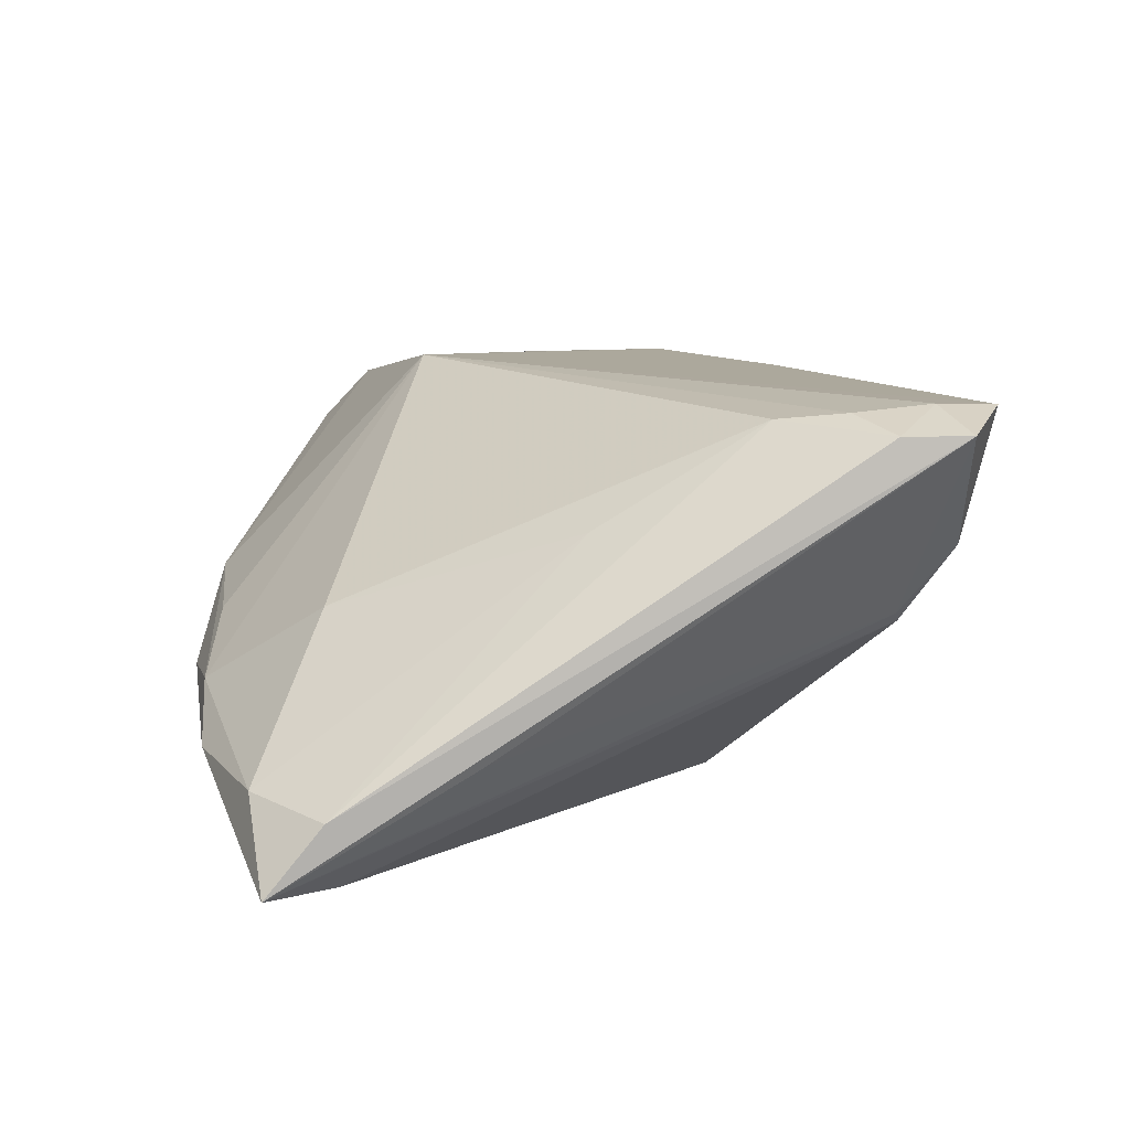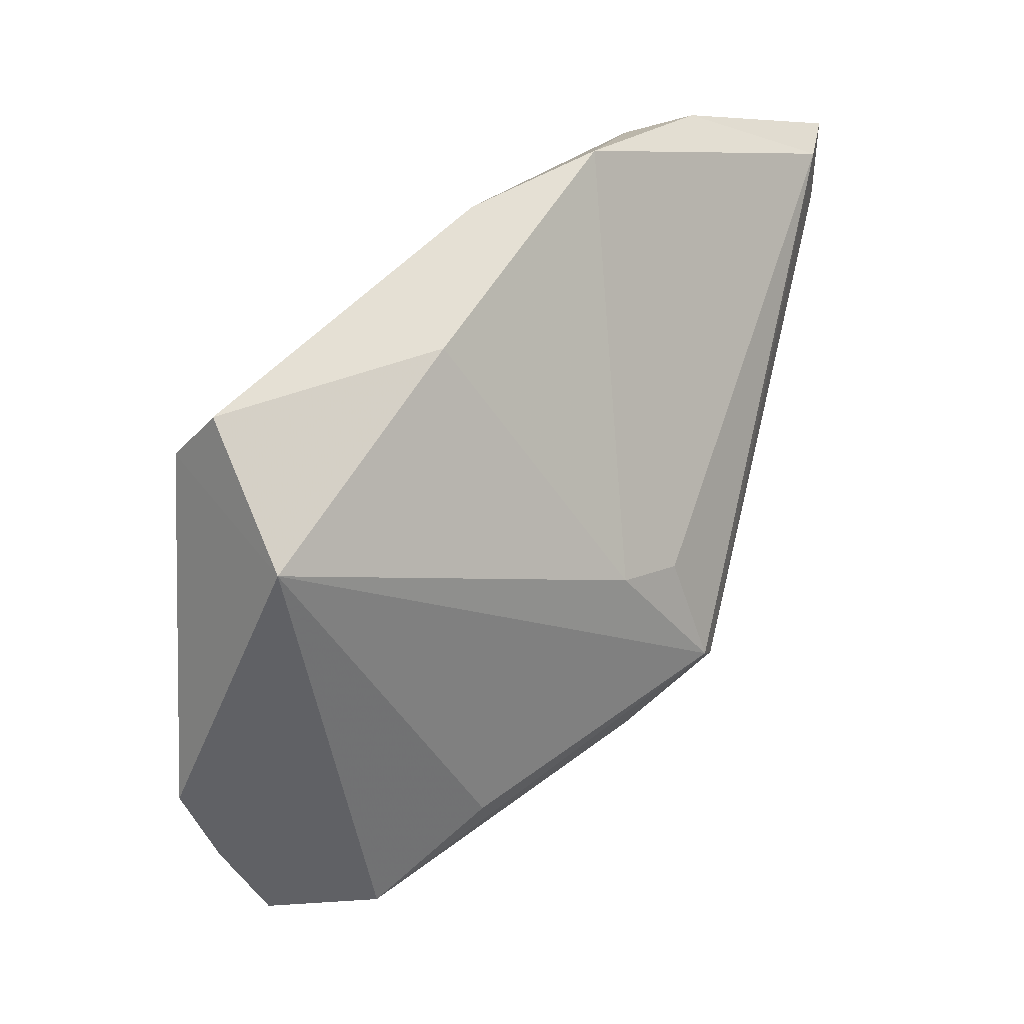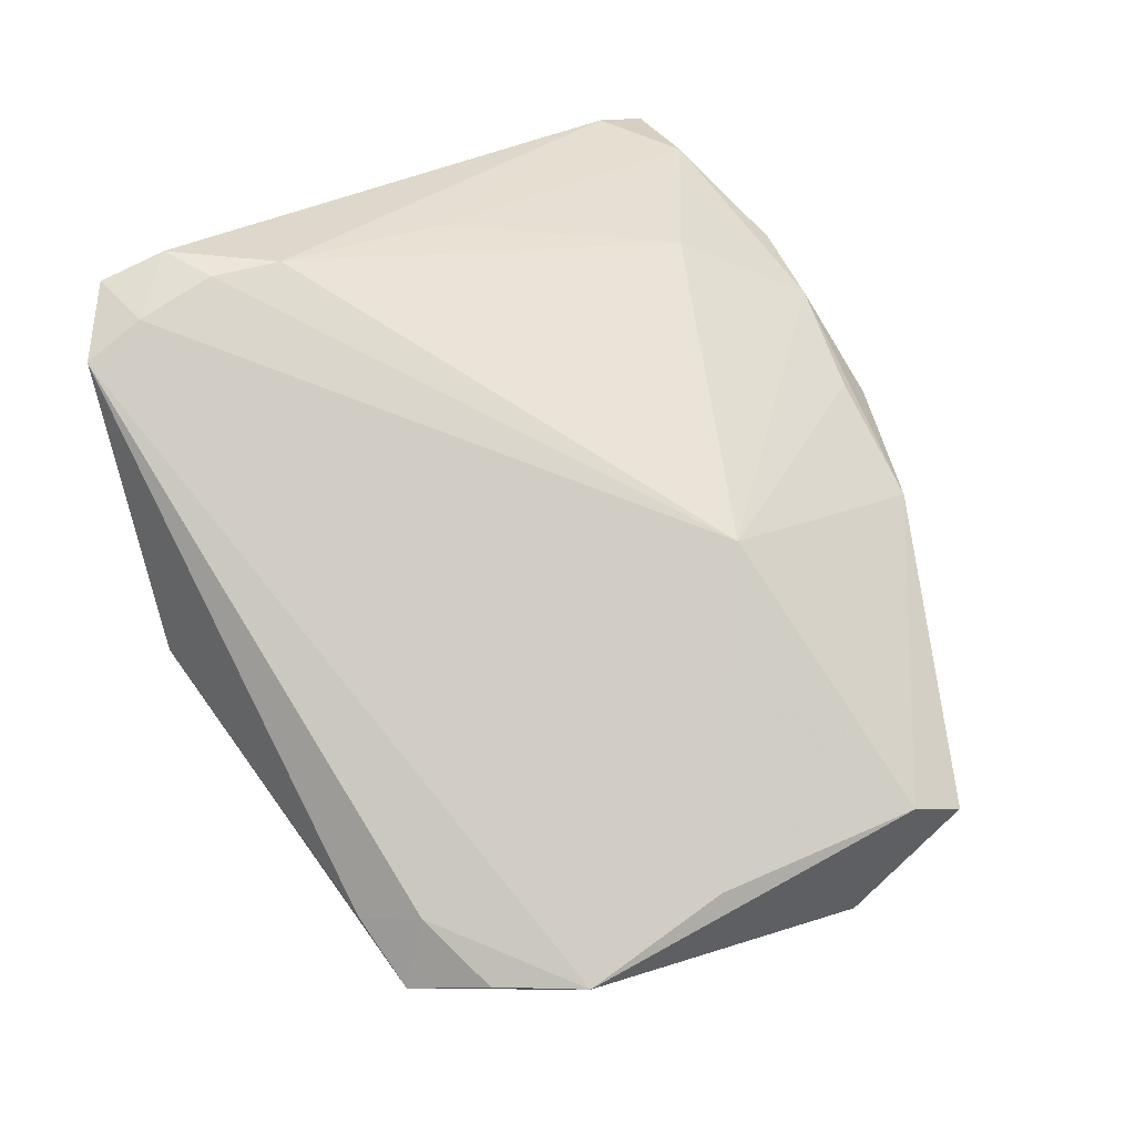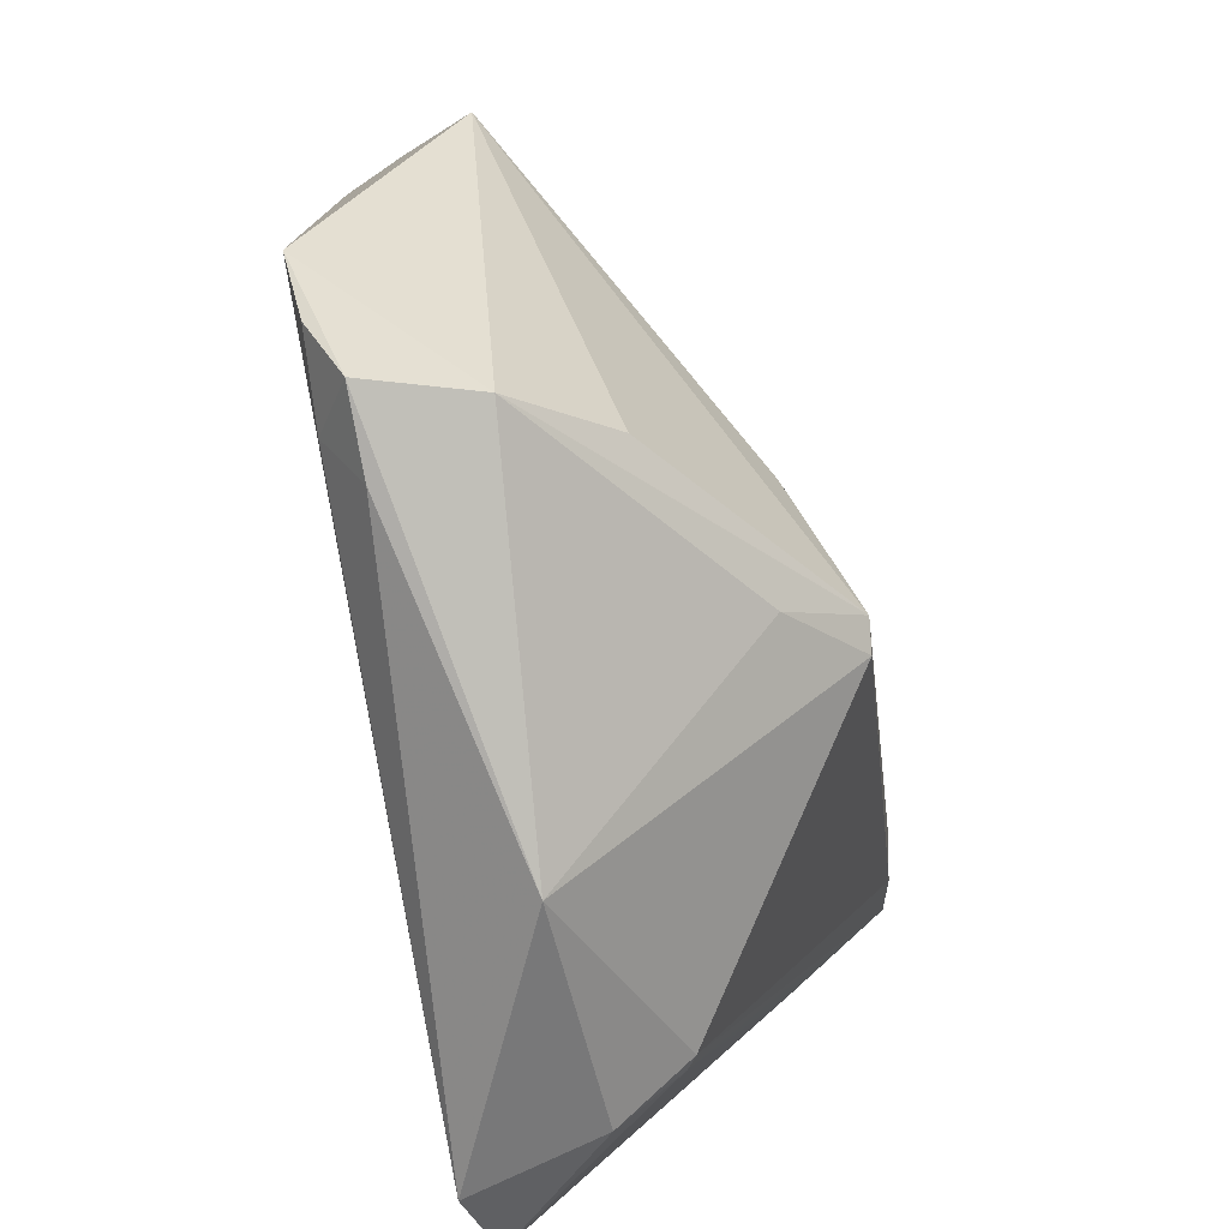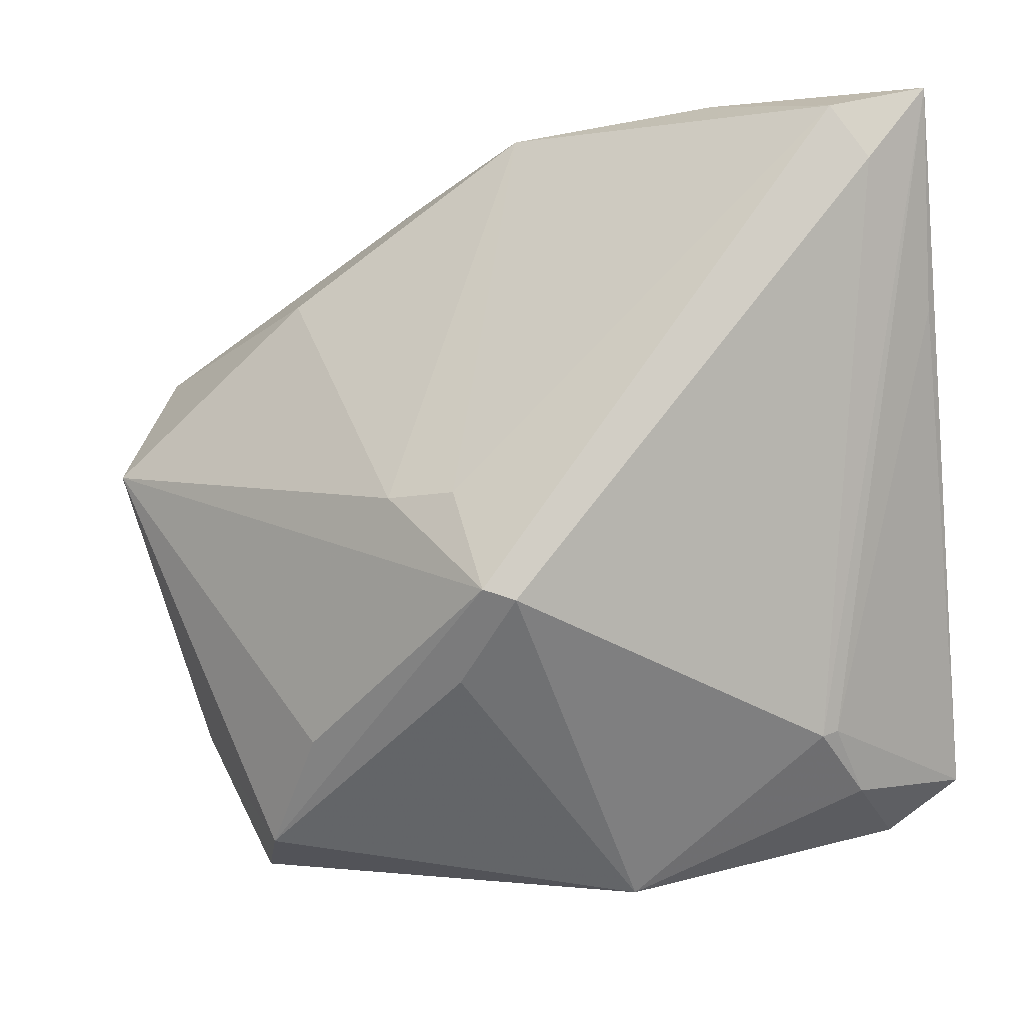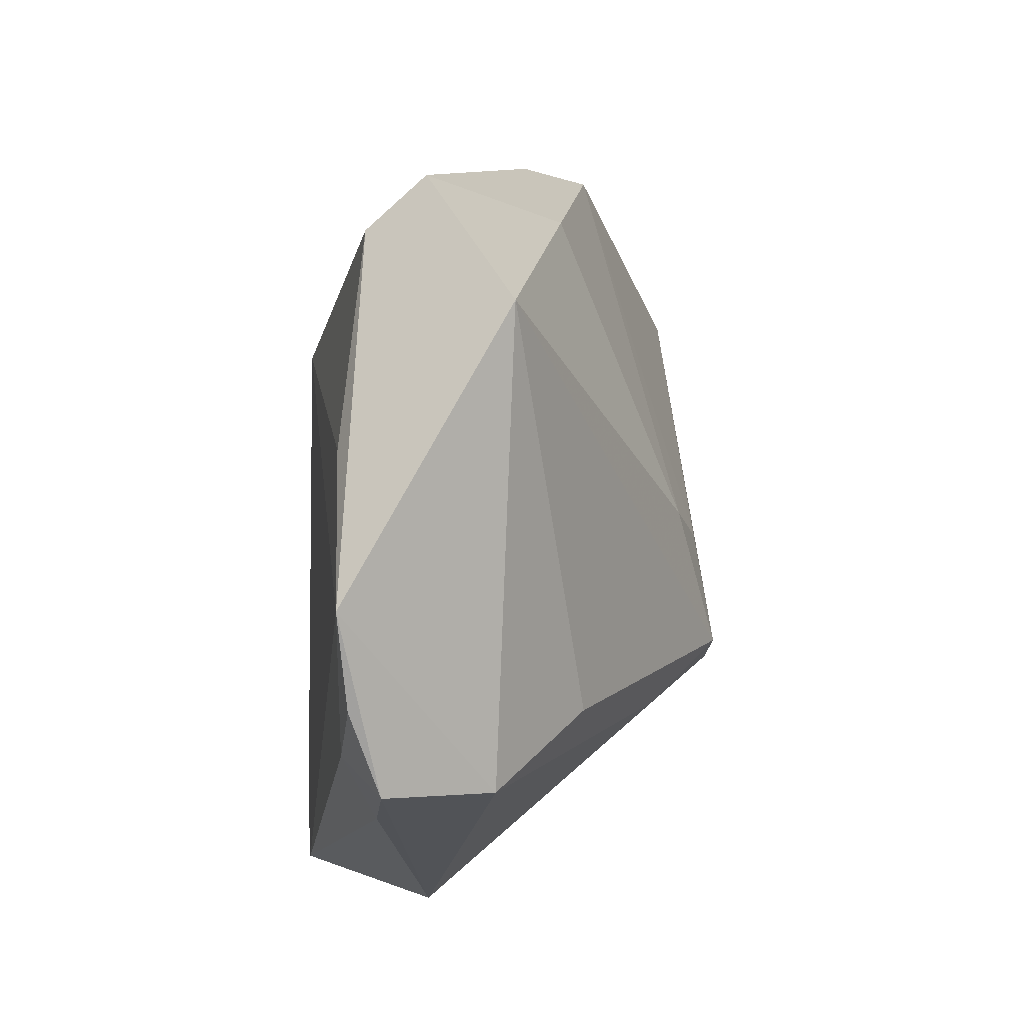
<metadata>
{"format":"obj","ext":"obj","renderer":"f3d","projection":"perspective","resolution":1024,"background":"white","views":[{"elev":10.6,"azim":-102.2,"up":"+Z"},{"elev":18.0,"azim":112.8,"up":"+Y"},{"elev":79.5,"azim":59.8,"up":"+Z"},{"elev":-76.6,"azim":101.4,"up":"+Y"},{"elev":-14.6,"azim":-169.3,"up":"+Y"},{"elev":-15.3,"azim":85.0,"up":"+Y"}]}
</metadata>
<code>
v 0.03987 -0.03306 0.02068
v -0.02732 0.04663 -0.01337
v 0.03522 -0.04136 0.01692
v 0.05317 0.008302 0.004277
v -0.04651 -0.02062 0.02391
v 0.01123 -0.002724 -0.01932
v 0.04394 -0.005722 0.02235
v -0.04428 -0.01276 0.02318
v -0.04585 -0.03024 0.02458
v 0.04938 0.02362 0.01351
v 0.02345 -0.02937 -0.006054
v 0.01299 0.04082 -0.000478
v 0.002886 -0.02455 -0.01669
v -0.0285 0.03304 0.001906
v -0.05249 0.01957 -0.01047
v 0.04681 0.01809 0.01988
v -0.04653 0.03392 -0.02412
v -0.001397 -0.01563 -0.02536
v 0.01111 0.01571 0.02536
v 0.03107 -0.03994 0.00447
v -0.01366 -0.04663 0.009305
v 0.0275 0.02771 -0.003358
v 0.02957 -0.03594 0.02116
v -0.003175 0.04233 -0.002829
v -0.04173 -0.03488 0.008537
v -0.0172 0.04552 -0.008032
v -0.04451 -0.03784 0.02415
v 0.04569 -0.02364 0.02219
v -0.005164 -0.01692 -0.02484
v -0.03944 -0.02876 0.000643
v -0.04231 0.04023 -0.02536
v -0.0426 0.006644 0.01153
v 0.002718 -0.003248 -0.02251
v -0.04386 0.04292 -0.014
v -0.0378 -0.02956 -0.0005322
v -0.05317 -0.03198 0.02198
v -0.05317 0.03608 -0.01526
v -0.05317 0.04259 -0.02303
v -0.002261 0.04558 -0.009664
v 0.02562 -0.04215 0.01709
v -0.05263 -0.02389 0.02209
f 38 31 17
f 17 35 38
f 4 18 6
f 16 12 19
f 7 16 19
f 27 19 9
f 18 31 33
f 33 6 18
f 39 33 31
f 6 33 39
f 8 32 37
f 11 18 4
f 4 20 11
f 11 20 18
f 18 20 13
f 21 20 3
f 27 25 21
f 21 13 20
f 21 25 35
f 10 16 4
f 12 16 10
f 10 39 12
f 28 19 27
f 28 7 19
f 28 20 4
f 3 20 28
f 4 16 28
f 16 7 28
f 19 8 5
f 5 9 19
f 12 39 26
f 27 21 40
f 40 21 3
f 18 13 29
f 13 21 29
f 29 21 35
f 35 17 29
f 29 31 18
f 29 17 31
f 22 10 4
f 39 10 22
f 4 6 22
f 6 39 22
f 23 28 27
f 27 40 23
f 23 40 3
f 36 37 38
f 38 15 36
f 27 9 36
f 36 25 27
f 19 12 24
f 24 26 19
f 12 26 24
f 19 26 14
f 14 8 19
f 14 32 8
f 2 26 39
f 2 31 38
f 2 39 31
f 3 28 1
f 1 23 3
f 28 23 1
f 8 37 41
f 37 36 41
f 41 5 8
f 9 5 41
f 41 36 9
f 30 36 15
f 38 35 30
f 30 15 38
f 35 25 30
f 25 36 30
f 34 14 26
f 26 2 34
f 34 37 32
f 32 14 34
f 38 37 34
f 34 2 38

</code>
